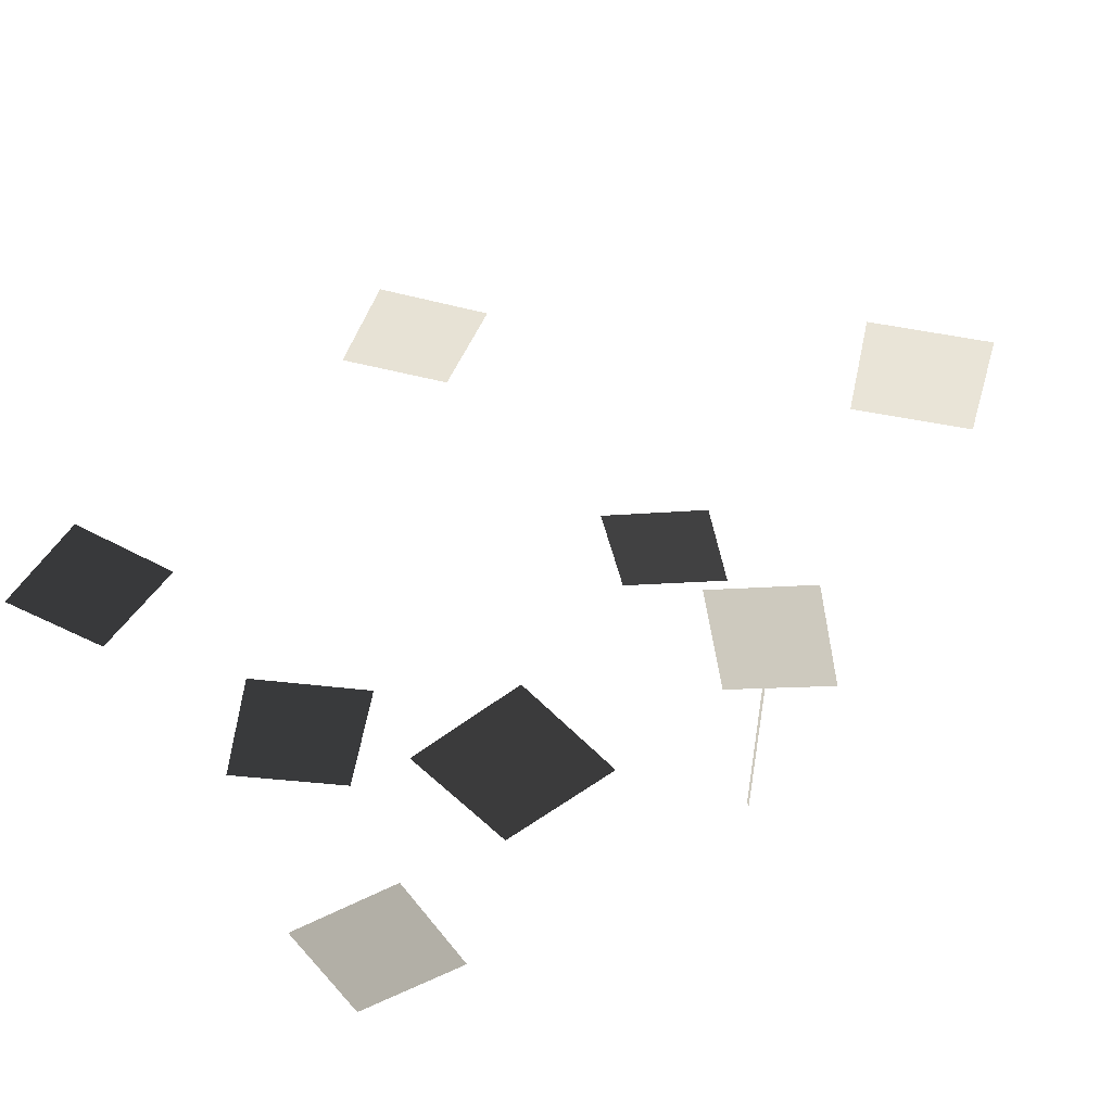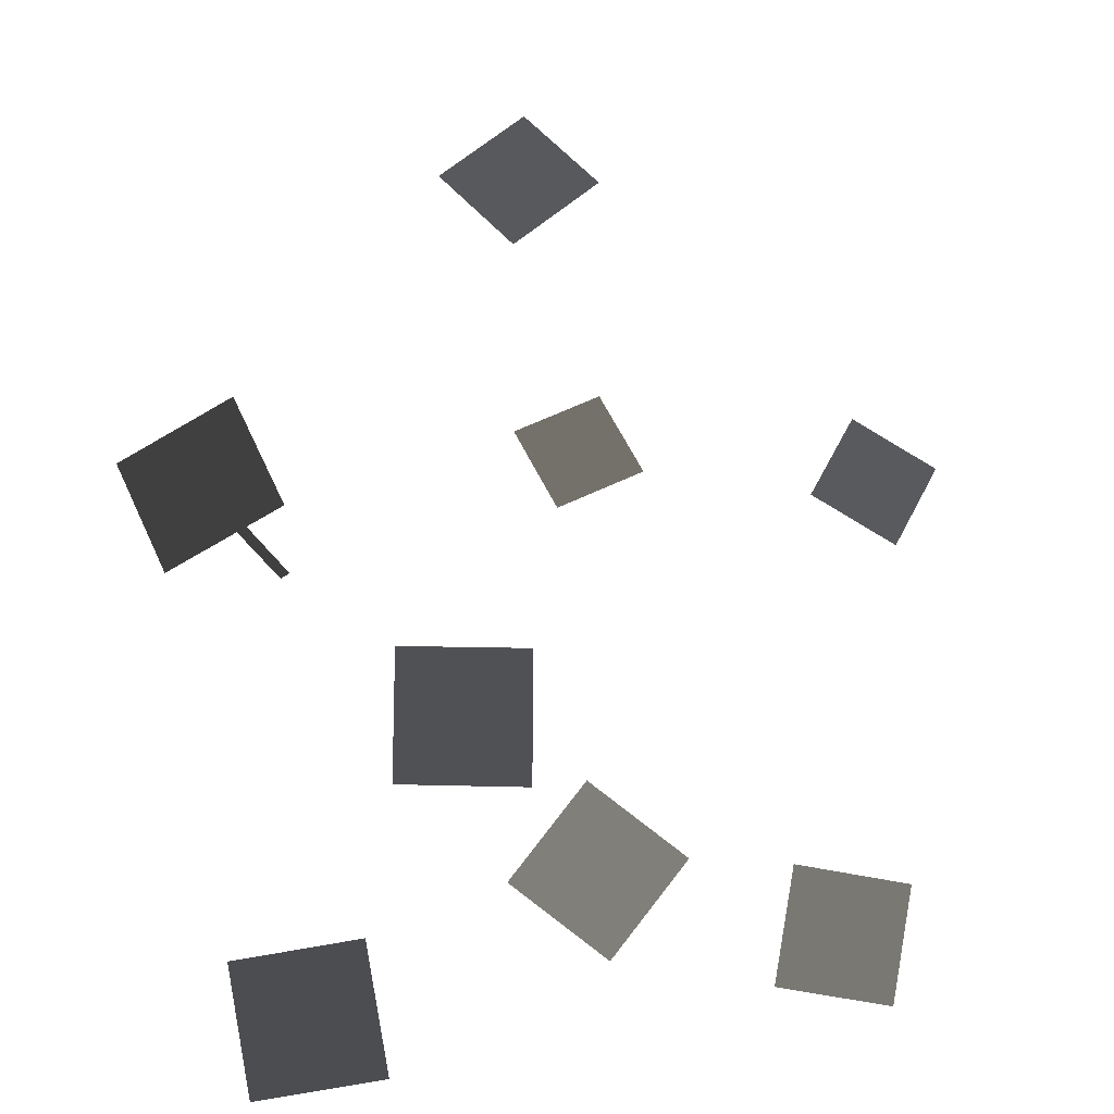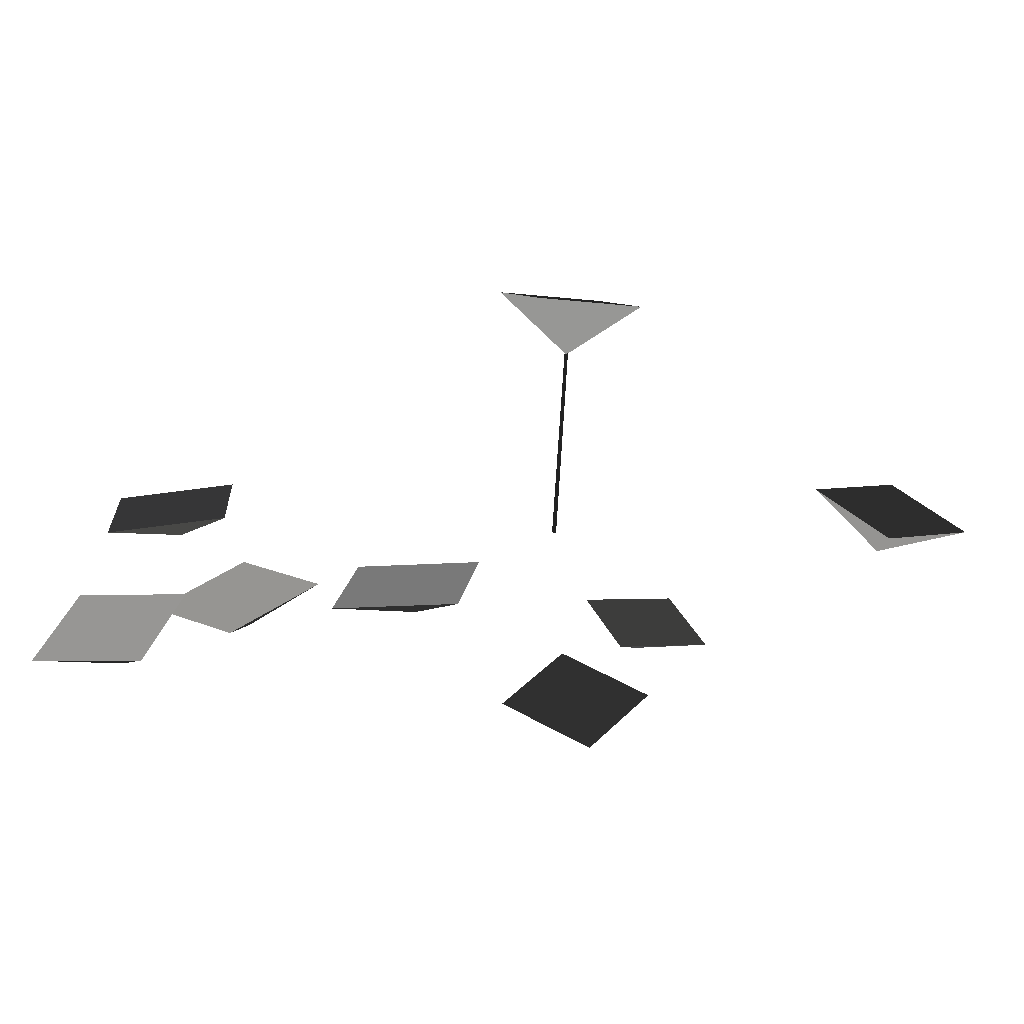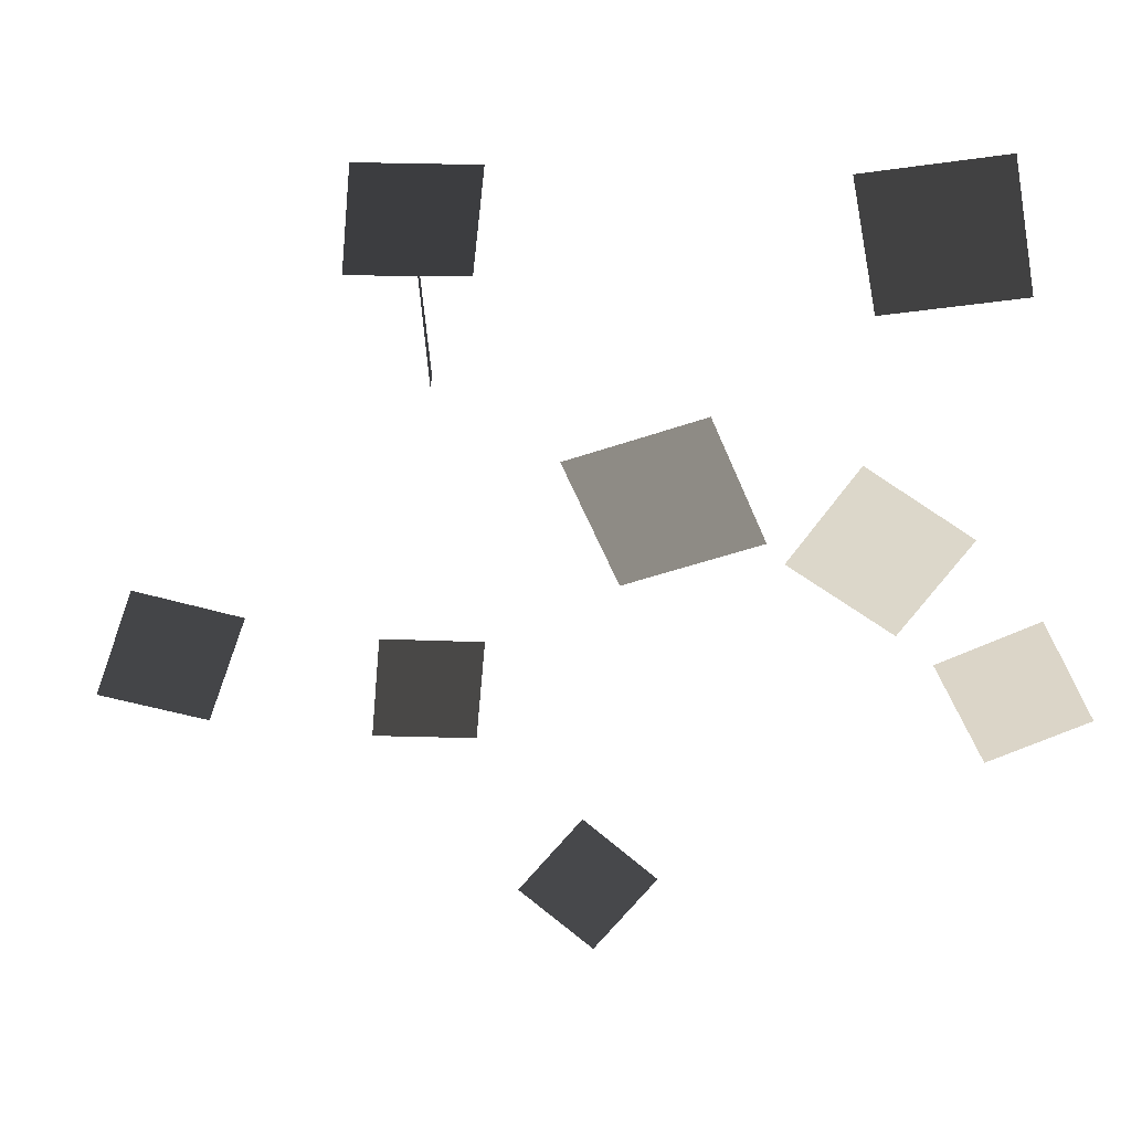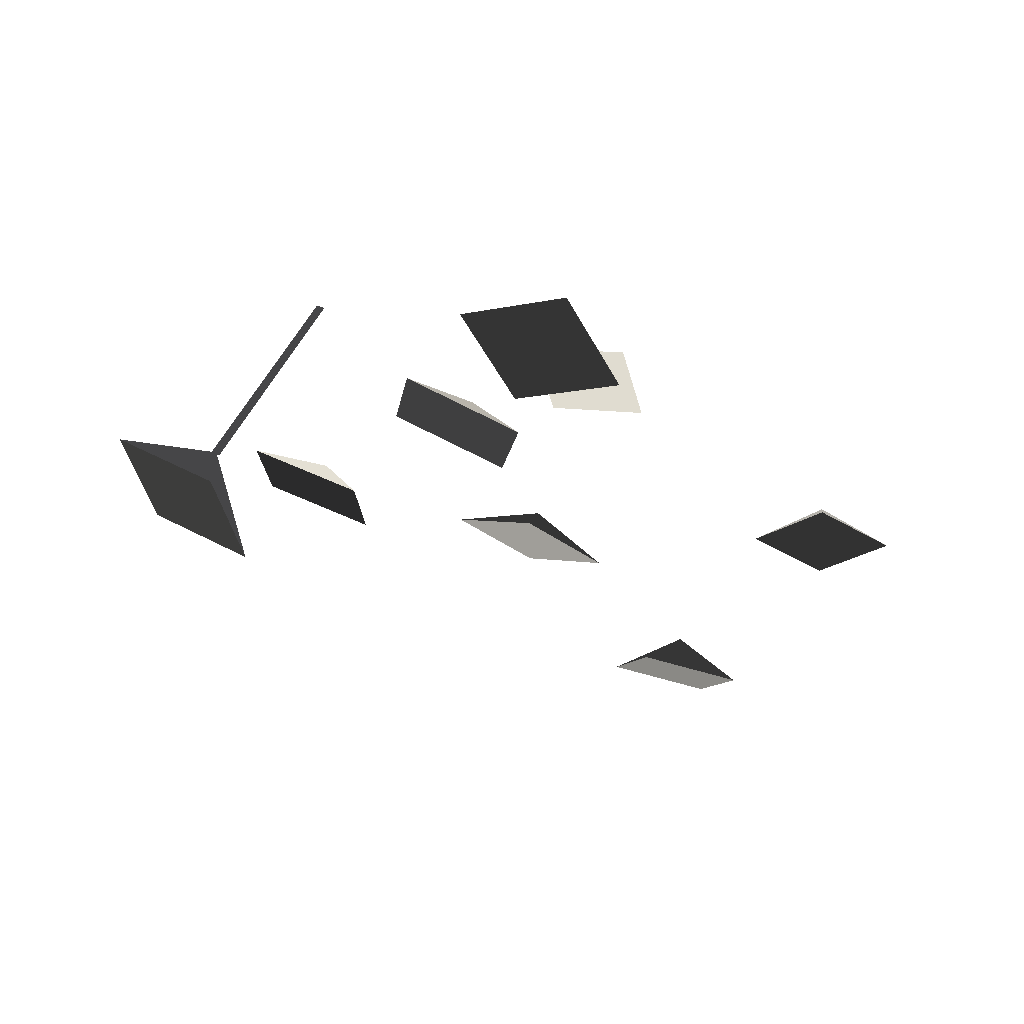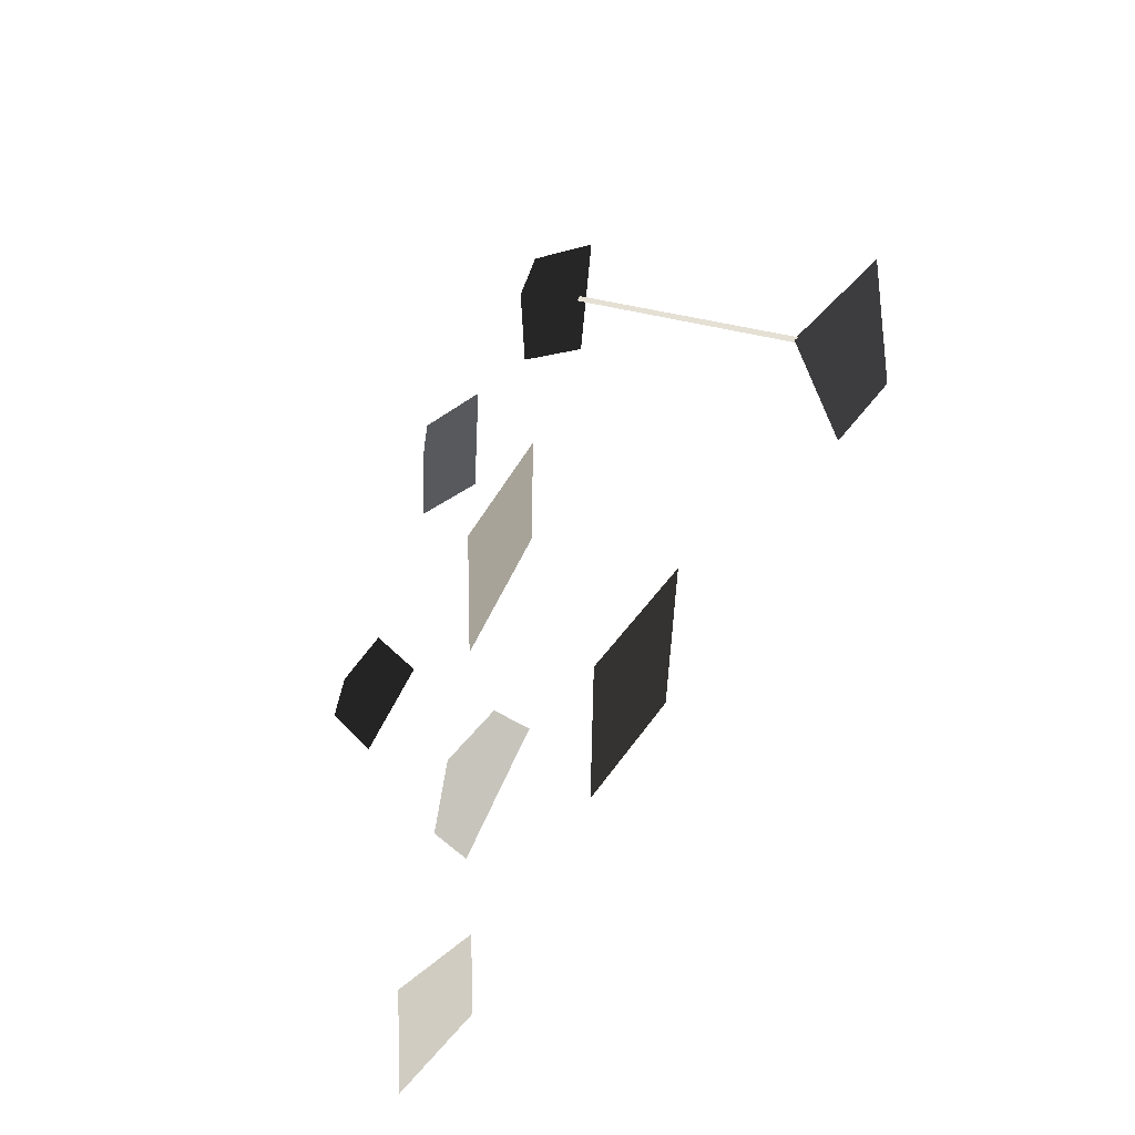
<metadata>
{"format":"obj","ext":"obj","renderer":"f3d","projection":"perspective","resolution":1024,"background":"white","views":[{"elev":-48.3,"azim":-61.1,"up":"+Y"},{"elev":74.0,"azim":170.3,"up":"+Y"},{"elev":22.1,"azim":-93.4,"up":"+Y"},{"elev":-61.7,"azim":100.8,"up":"+Y"},{"elev":65.9,"azim":-161.0,"up":"+Z"},{"elev":-39.5,"azim":61.1,"up":"+Z"}]}
</metadata>
<code>
g Area_Common_Flower_DaisyWhite_Lod0
v 0.2571 0.319 -0.1951
v 0.1184 0.293 -0.09914
v 0.04899 0.3349 -0.2382
v 0.01183 0.3545 -0.03016
v 0.22 0.3385 0.01297
v -0.1095 0.5126 0.7724
v -0.08018 0.4709 0.6392
v 0.03747 0.5382 0.6834
v -0.05505 0.5696 0.5397
v -0.202 0.544 0.6287
v 0.5601 0.7008 0.249
v 0.4277 0.6438 0.1787
v 0.5091 0.7359 0.06718
v 0.3298 0.7789 0.1229
v 0.3808 0.7439 0.3047
v 0.4207 0.6488 0.1813
v 0.3786 0.3252 0.1522
v 0.4359 0.6452 0.1766
v 0.3638 0.3283 0.1581
v -0.01967 0.3731 -0.5199
v -0.02384 0.3428 -0.3697
v -0.1603 0.3918 -0.3931
v -0.03042 0.4147 -0.2569
v 0.1102 0.396 -0.3836
v -0.1577 0.3497 0.3556
v -0.1032 0.3212 0.2514
v -0.01519 0.3671 0.3147
v -0.0598 0.3886 0.1742
v -0.2023 0.3711 0.2151
v -0.4018 0.4682 -0.662
v -0.3395 0.4301 -0.5393
v -0.4596 0.4916 -0.4985
v -0.2955 0.5203 -0.4456
v -0.2377 0.4969 -0.6091
v 0.531 0.3485 -0.6297
v 0.4169 0.3202 -0.5131
v 0.3254 0.3659 -0.6324
v 0.3284 0.3873 -0.428
v 0.534 0.3699 -0.4253
v -0.6381 0.4262 0.1266
v -0.5221 0.3915 0.1126
v -0.5244 0.4475 0.2202
v -0.4345 0.4737 0.1047
v -0.5481 0.4524 0.01109
g Area_Common_Flower_DaisyWhite_Lod0_0
f 3 2 1
f 4 2 3
f 5 2 4
f 1 2 5
f 8 7 6
f 9 7 8
f 10 7 9
f 6 7 10
f 13 12 11
f 14 12 13
f 15 12 14
f 11 12 15
f 18 17 16
f 19 16 17
f 22 21 20
f 23 21 22
f 24 21 23
f 20 21 24
f 27 26 25
f 28 26 27
f 29 26 28
f 25 26 29
f 32 31 30
f 33 31 32
f 34 31 33
f 30 31 34
f 37 36 35
f 38 36 37
f 39 36 38
f 35 36 39
f 42 41 40
f 43 41 42
f 44 41 43
f 40 41 44

</code>
